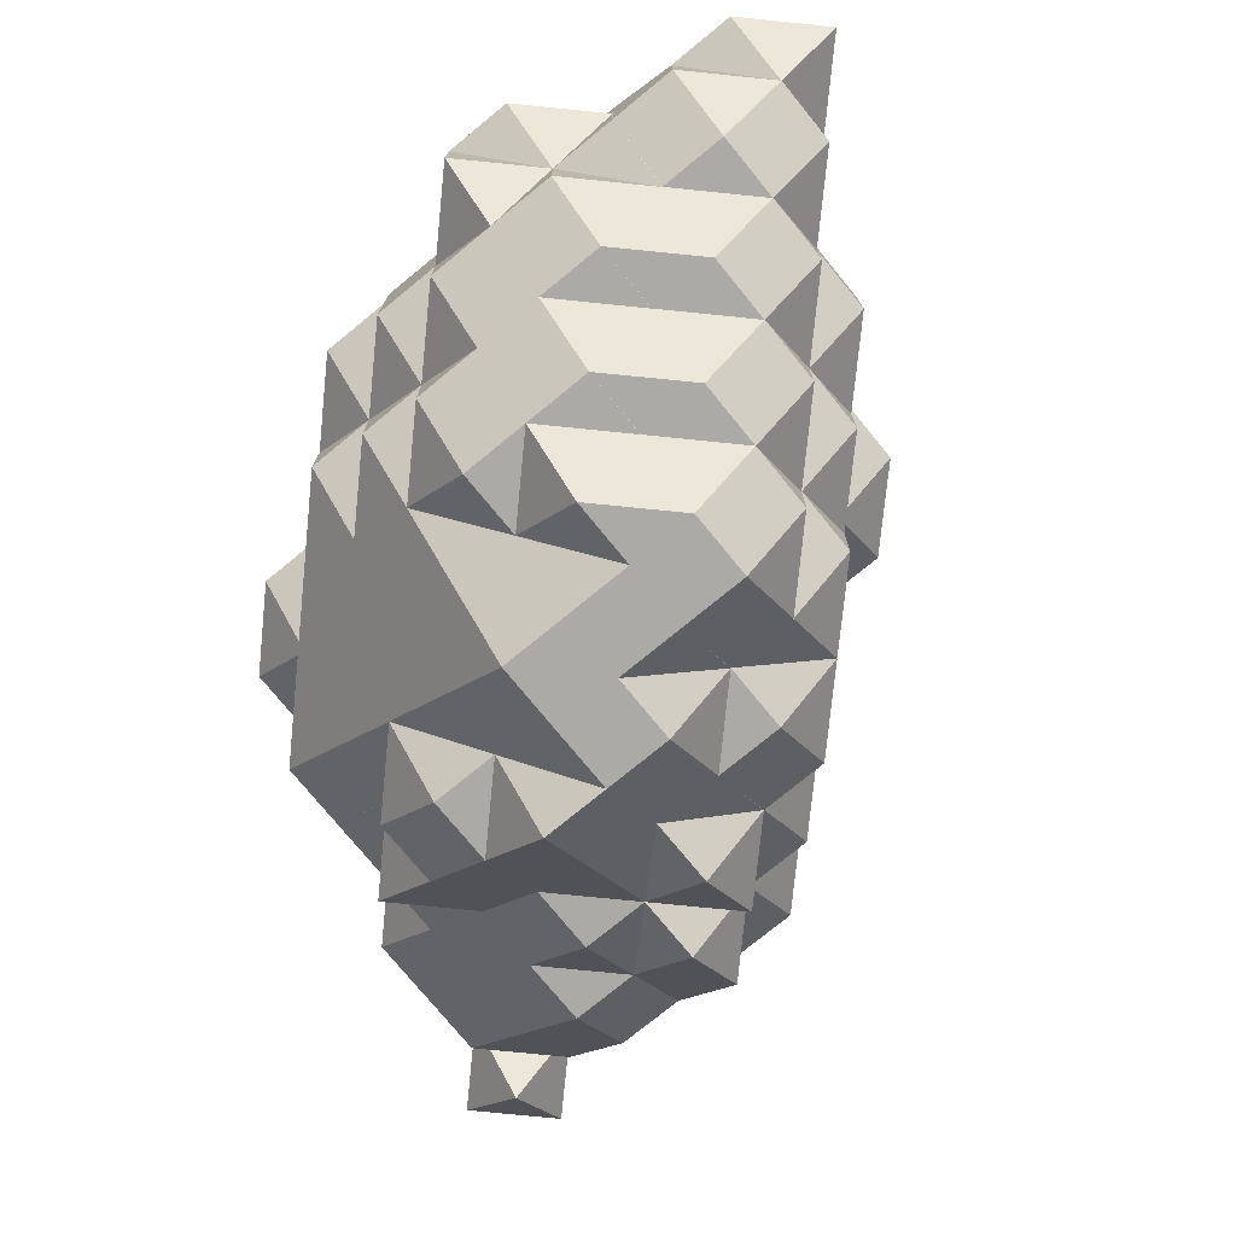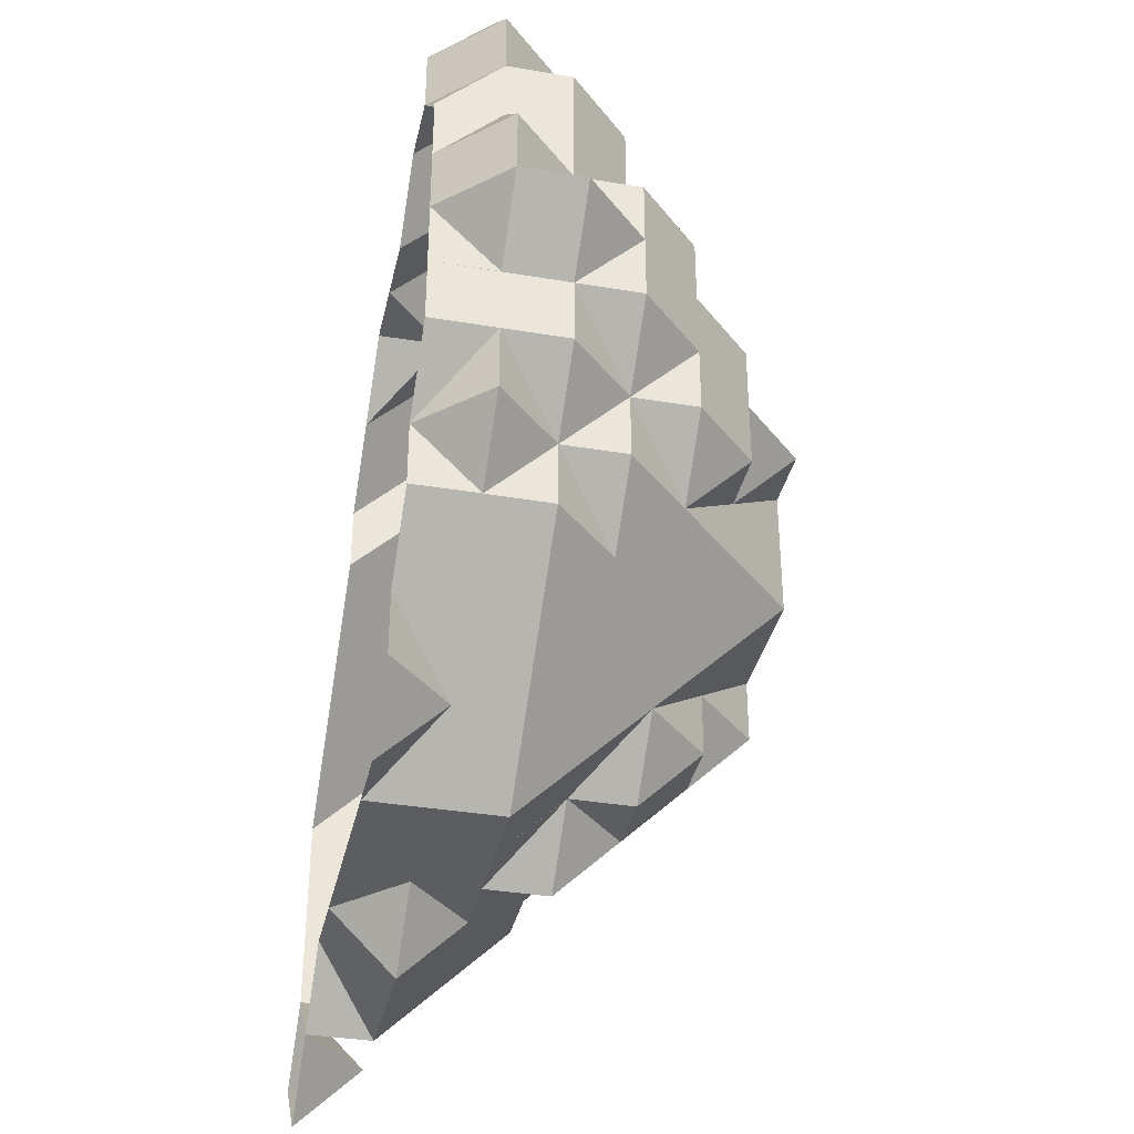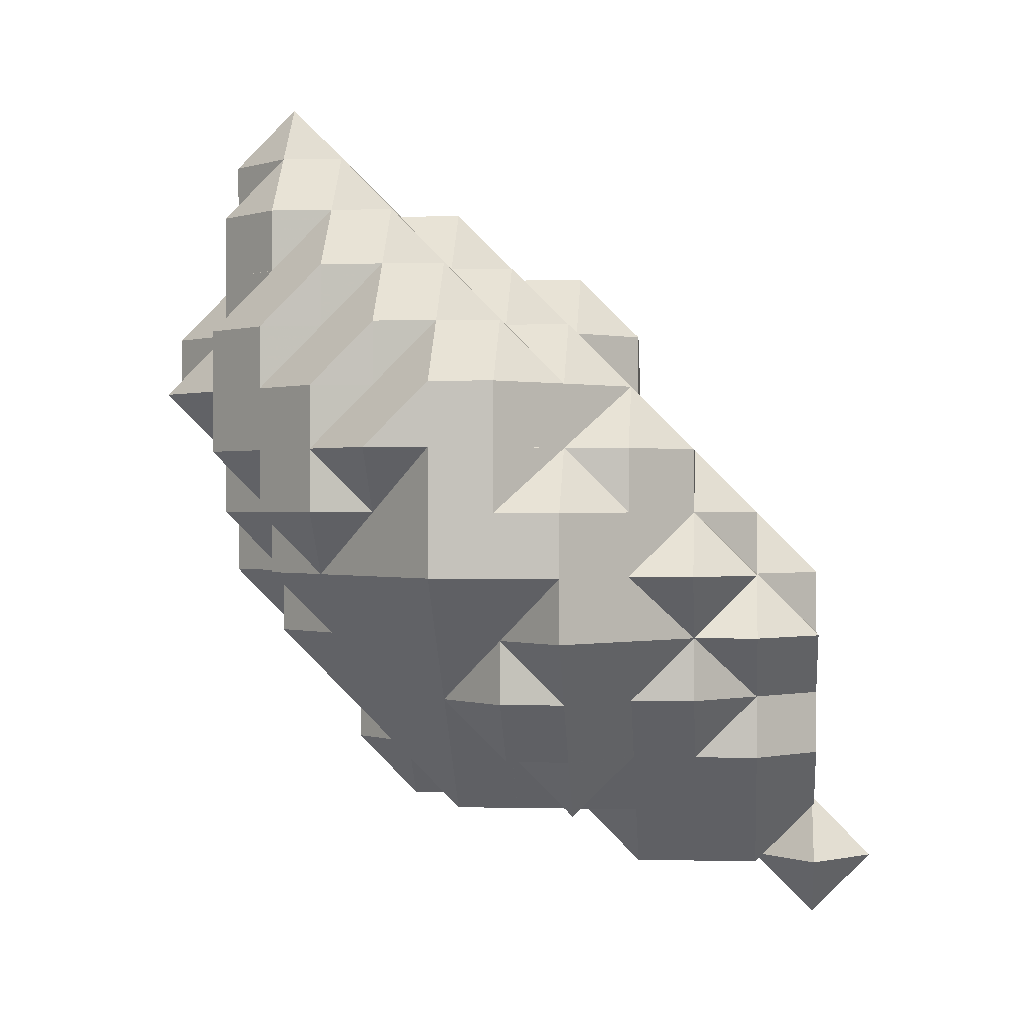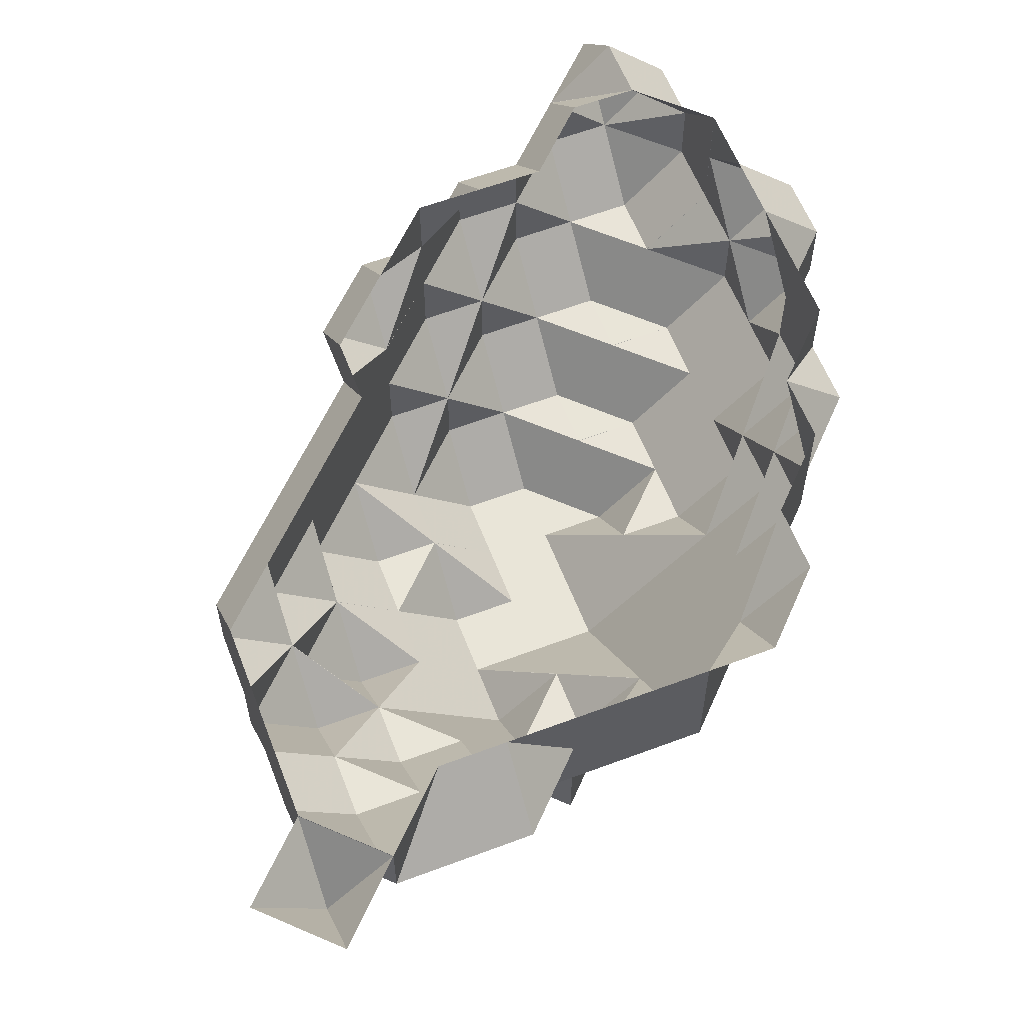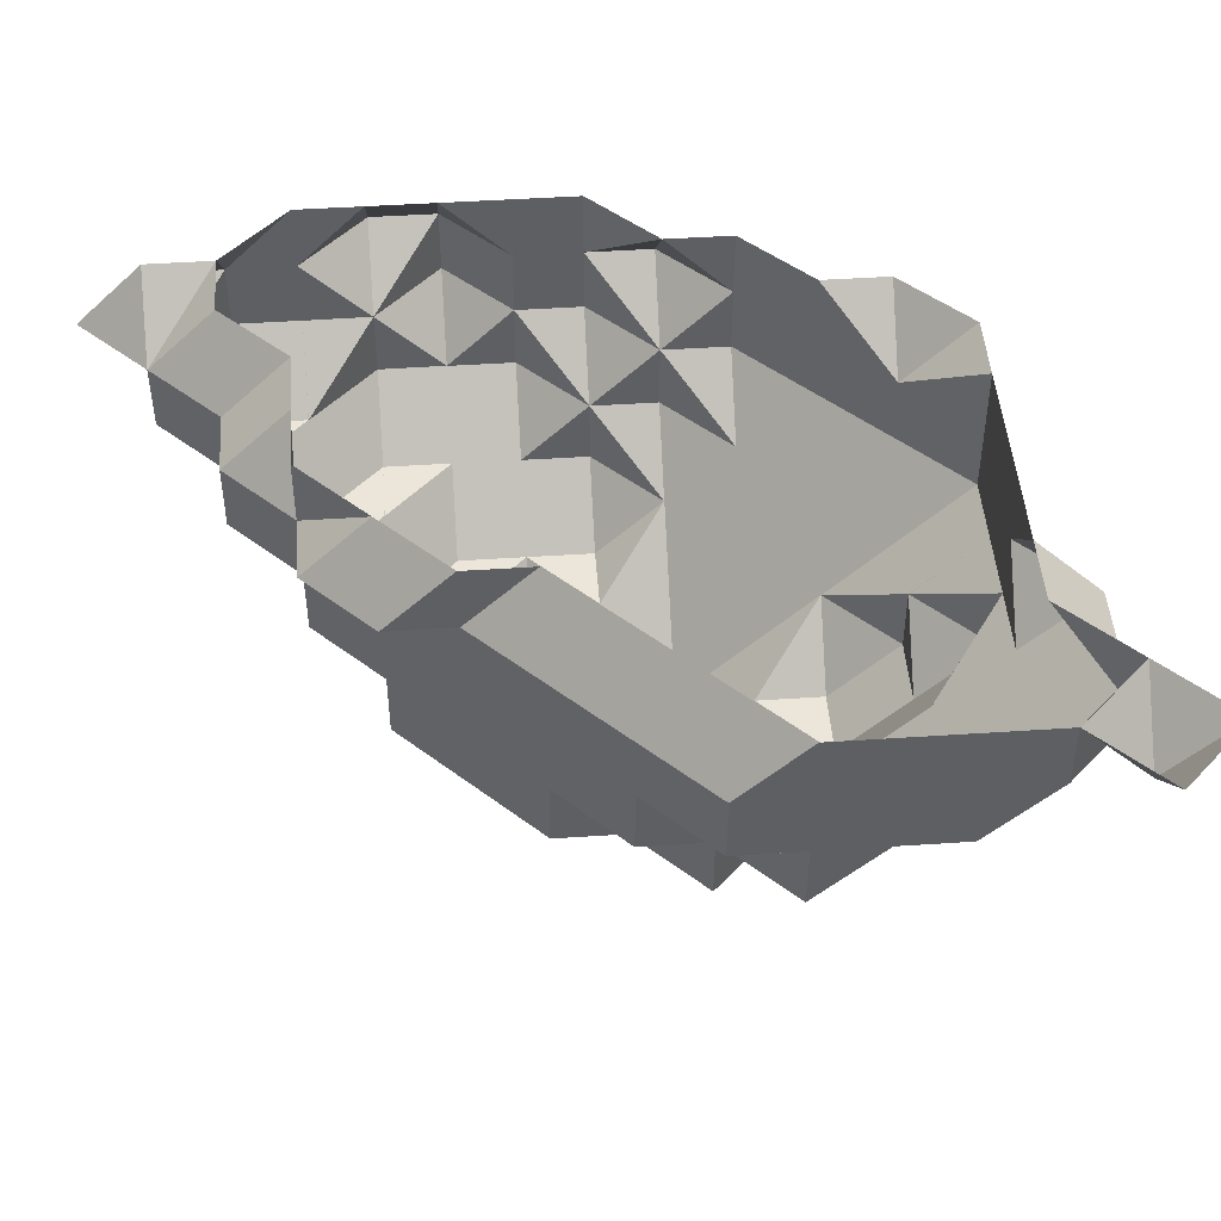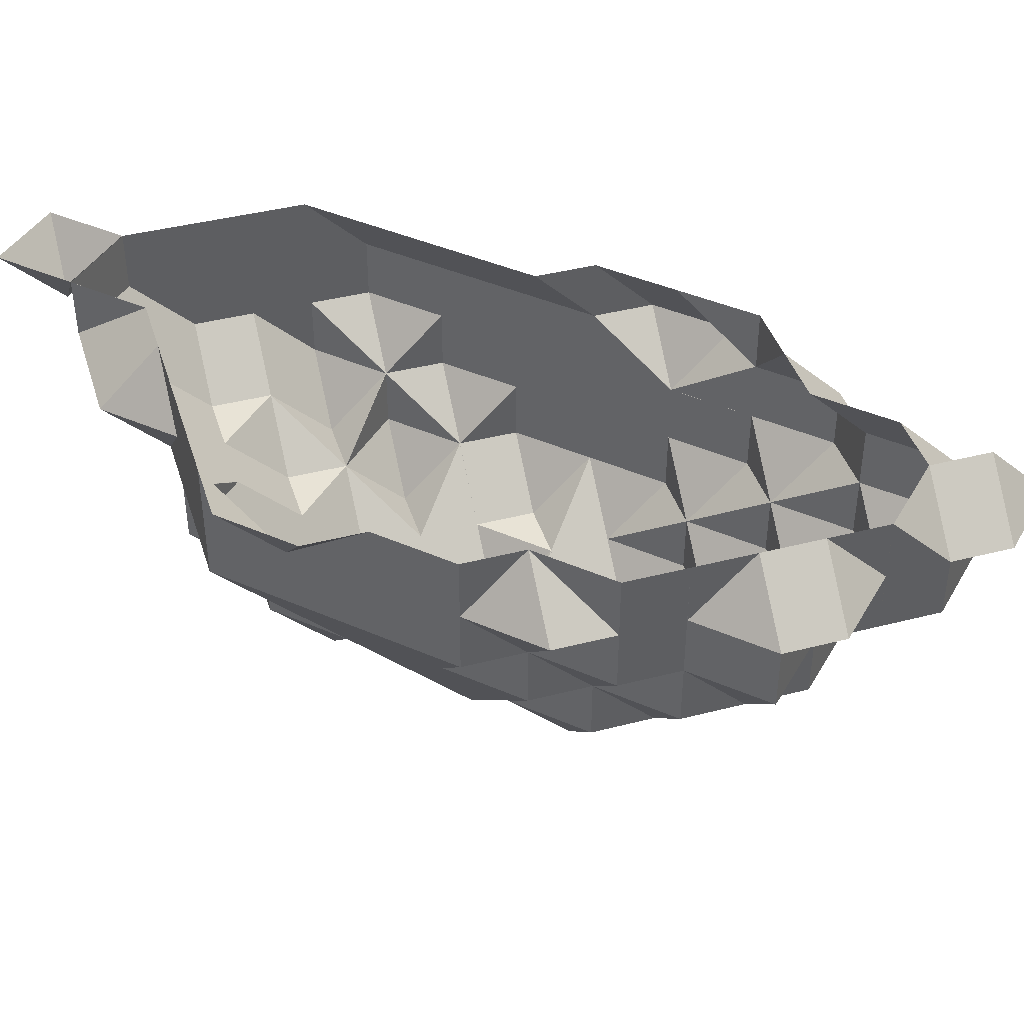
<metadata>
{"format":"obj","ext":"obj","renderer":"f3d","projection":"perspective","resolution":1024,"background":"white","views":[{"elev":-75.9,"azim":-50.7,"up":"+Y"},{"elev":-36.3,"azim":-102.4,"up":"+Z"},{"elev":0.2,"azim":5.4,"up":"+Z"},{"elev":59.7,"azim":158.9,"up":"+Y"},{"elev":47.1,"azim":85.7,"up":"+Y"},{"elev":41.9,"azim":-107.2,"up":"+Y"}]}
</metadata>
<code>
g out-fv\fib1-0-0-0.nii.gz\fib1-0-0-0.nii.gz-160
o out-fv\fib1-0-0-0.nii.gz\fib1-0-0-0.nii.gz-160
v 197 256 16
v 196 256 17
v 197 255 17
v 198 256 17
v 194 255 17
v 193 255 18
v 194 254 18
v 194 256 18
v 195 255 17
v 195 254 18
v 195 256 18
v 196 255 17
v 196 254 18
v 196 256 17
v 195 256 18
v 197 255 18
v 197 256 18
v 197 256 18
v 190 256 18
v 189 256 19
v 190 255 19
v 191 254 18
v 190 254 19
v 191 253 19
v 191 255 18
v 190 255 19
v 191 256 18
v 192 254 18
v 192 253 19
v 192 255 18
v 192 256 18
v 193 253 18
v 192 253 19
v 193 252 19
v 193 254 18
v 193 255 18
v 193 256 18
v 194 253 19
v 194 253 19
v 194 254 18
v 194 256 18
v 195 254 18
v 195 253 19
v 195 256 18
v 196 254 18
v 196 253 19
v 197 254 19
v 197 255 19
v 197 256 19
v 190 254 19
v 189 254 20
v 190 253 20
v 190 255 19
v 189 255 20
v 189 256 20
v 191 253 19
v 190 253 20
v 191 252 20
v 192 252 19
v 191 252 20
v 192 251 20
v 192 253 19
v 193 252 19
v 193 251 20
v 194 252 20
v 194 253 19
v 194 252 20
v 195 253 19
v 195 252 20
v 196 253 20
v 196 253 20
v 197 254 20
v 197 255 20
v 197 256 20
v 189 254 20
v 188 254 21
v 189 253 21
v 189 255 20
v 188 255 21
v 189 256 20
v 188 256 21
v 190 253 20
v 189 253 21
v 190 252 21
v 191 252 20
v 190 252 21
v 191 251 21
v 192 251 21
v 193 251 20
v 192 251 21
v 193 250 21
v 194 251 21
v 194 252 20
v 194 251 21
v 195 252 21
v 195 252 21
v 196 252 21
v 196 253 20
v 197 253 21
v 197 254 21
v 197 255 21
v 197 256 21
v 188 255 21
v 187 255 22
v 188 254 22
v 188 256 22
v 189 253 21
v 188 253 22
v 189 252 22
v 188 254 22
v 188 256 22
v 190 252 21
v 189 252 22
v 190 251 22
v 191 251 21
v 190 251 22
v 191 250 22
v 192 251 21
v 192 250 22
v 193 250 22
v 194 251 22
v 194 251 22
v 195 251 22
v 195 252 21
v 196 252 22
v 196 253 22
v 196 253 22
v 196 253 22
v 196 256 22
v 196 256 22
v 196 256 22
v 197 254 22
v 197 255 22
v 188 254 22
v 187 254 23
v 188 253 23
v 187 255 23
v 188 256 22
v 187 256 23
v 189 252 22
v 188 252 23
v 189 251 23
v 188 253 23
v 190 251 23
v 191 250 23
v 190 251 23
v 192 250 23
v 193 250 23
v 194 251 23
v 194 251 23
v 195 252 23
v 195 252 23
v 195 252 23
v 195 256 23
v 195 256 23
v 195 256 23
v 196 253 23
v 196 254 23
v 196 254 23
v 196 255 23
v 196 255 23
v 188 253 23
v 187 253 24
v 188 252 24
v 187 254 24
v 187 255 24
v 187 256 24
v 189 251 24
v 188 252 24
v 190 251 23
v 189 251 24
v 190 250 24
v 191 250 24
v 192 250 24
v 193 251 24
v 193 251 24
v 193 251 24
v 194 251 24
v 194 256 24
v 194 256 24
v 194 256 24
v 195 252 24
v 195 253 24
v 195 253 24
v 195 254 24
v 195 254 24
v 195 255 24
v 195 255 24
v 187 254 24
v 186 254 25
v 187 253 25
v 187 255 24
v 186 255 25
v 187 256 25
v 188 252 25
v 187 253 25
v 187 256 25
v 189 251 25
v 188 252 25
v 190 251 25
v 190 251 25
v 191 250 25
v 190 251 25
v 192 250 25
v 193 251 25
v 193 251 25
v 194 252 25
v 194 252 25
v 194 253 25
v 194 253 25
v 194 254 25
v 194 254 25
v 194 255 25
v 194 255 25
v 194 256 25
v 187 254 26
v 186 255 26
v 187 254 26
v 187 256 26
v 188 252 26
v 187 253 26
v 187 254 26
v 187 256 26
v 189 252 26
v 189 252 26
v 190 251 26
v 189 252 26
v 191 251 26
v 191 251 26
v 192 251 26
v 192 252 26
v 192 252 26
v 192 252 26
v 193 252 26
v 193 253 26
v 193 253 26
v 193 254 26
v 193 254 26
v 193 254 26
v 193 256 26
v 193 256 26
v 193 256 26
v 194 255 26
v 187 255 27
v 188 253 27
v 187 254 27
v 188 253 27
v 187 255 27
v 187 256 27
v 189 252 27
v 188 253 27
v 190 252 27
v 190 252 27
v 190 256 27
v 190 256 27
v 190 256 27
v 191 252 27
v 191 253 27
v 191 253 27
v 191 253 27
v 191 256 27
v 191 256 27
v 192 253 27
v 192 254 27
v 192 254 27
v 192 255 27
v 192 255 27
v 192 256 27
v 193 255 27
v 188 253 28
v 187 254 28
v 187 255 28
v 188 256 28
v 188 256 28
v 189 253 28
v 189 253 28
v 189 256 28
v 189 256 28
v 190 253 28
v 190 254 28
v 190 254 28
v 190 255 28
v 190 255 28
v 191 254 28
v 191 255 28
v 188 254 29
v 187 255 29
v 188 254 29
v 188 256 29
v 189 254 29
v 189 255 29
v 189 255 29
v 188 255 30
f 1 2 3
f 1 3 4
f 5 6 7
f 5 8 6
f 5 7 9
f 9 7 10
f 5 9 8
f 8 9 11
f 9 10 12
f 12 10 13
f 9 12 11
f 11 12 14
f 11 14 15
f 12 13 16
f 3 2 17
f 12 16 14
f 14 16 18
f 3 17 4
f 19 20 21
f 22 23 24
f 22 25 23
f 23 25 26
f 25 27 26
f 26 27 19
f 26 19 21
f 22 24 28
f 28 24 29
f 22 28 25
f 25 28 30
f 25 30 27
f 27 30 31
f 32 33 34
f 32 35 33
f 33 35 28
f 33 28 29
f 28 35 30
f 30 35 36
f 30 36 31
f 31 36 37
f 32 34 38
f 32 38 35
f 35 38 39
f 35 39 40
f 7 6 40
f 40 6 36
f 40 36 35
f 6 8 36
f 36 8 41
f 36 41 37
f 40 39 42
f 42 39 43
f 10 7 42
f 42 7 40
f 11 44 8
f 8 44 41
f 42 43 45
f 45 43 46
f 13 10 45
f 45 10 42
f 11 15 44
f 45 46 47
f 13 45 16
f 16 45 47
f 16 47 48
f 16 48 18
f 18 48 49
f 50 51 52
f 50 53 51
f 51 53 54
f 21 20 53
f 53 20 55
f 53 55 54
f 56 57 58
f 24 23 56
f 56 23 50
f 56 50 57
f 57 50 52
f 23 26 50
f 50 26 53
f 26 21 53
f 59 60 61
f 59 62 60
f 60 62 56
f 60 56 58
f 29 24 62
f 62 24 56
f 59 61 63
f 63 61 64
f 34 33 63
f 63 33 62
f 63 62 59
f 33 29 62
f 63 64 65
f 34 63 38
f 38 63 65
f 38 65 66
f 66 65 67
f 38 66 39
f 66 67 68
f 68 67 69
f 43 39 68
f 68 39 66
f 68 69 70
f 46 43 71
f 71 43 68
f 71 68 70
f 46 71 47
f 47 71 72
f 47 72 48
f 48 72 73
f 48 73 49
f 49 73 74
f 75 76 77
f 75 78 76
f 76 78 79
f 78 80 79
f 79 80 81
f 82 83 84
f 52 51 82
f 82 51 75
f 82 75 83
f 83 75 77
f 51 54 75
f 75 54 78
f 54 55 78
f 78 55 80
f 85 86 87
f 58 57 85
f 85 57 82
f 85 82 86
f 86 82 84
f 57 52 82
f 61 60 88
f 88 60 85
f 88 85 87
f 60 58 85
f 89 90 91
f 64 61 89
f 89 61 88
f 89 88 90
f 89 91 92
f 64 89 65
f 65 89 92
f 65 92 93
f 93 92 94
f 65 93 67
f 93 94 95
f 69 67 96
f 96 67 93
f 96 93 95
f 69 96 70
f 70 96 97
f 70 97 98
f 70 98 71
f 98 97 99
f 71 98 72
f 72 98 99
f 72 99 100
f 72 100 73
f 73 100 101
f 73 101 74
f 74 101 102
f 103 104 105
f 103 106 104
f 107 108 109
f 77 76 107
f 107 76 110
f 107 110 108
f 76 79 110
f 110 79 103
f 110 103 105
f 79 81 103
f 103 81 111
f 103 111 106
f 112 113 114
f 84 83 112
f 112 83 107
f 112 107 113
f 113 107 109
f 83 77 107
f 115 116 117
f 87 86 115
f 115 86 112
f 115 112 116
f 116 112 114
f 86 84 112
f 115 117 118
f 118 117 119
f 88 87 118
f 118 87 115
f 91 90 120
f 120 90 118
f 120 118 119
f 90 88 118
f 91 120 92
f 92 120 121
f 92 121 94
f 94 121 122
f 94 122 95
f 95 122 123
f 95 123 124
f 95 124 96
f 124 123 125
f 97 96 126
f 126 96 124
f 126 124 127
f 127 124 125
f 126 127 128
f 129 130 131
f 97 126 99
f 99 126 100
f 100 126 128
f 100 128 132
f 100 132 101
f 101 132 133
f 101 133 102
f 102 133 130
f 102 130 129
f 134 135 136
f 105 104 134
f 134 104 137
f 134 137 135
f 104 106 137
f 137 106 138
f 137 138 139
f 140 141 142
f 109 108 140
f 140 108 143
f 140 143 141
f 108 110 143
f 143 110 134
f 143 134 136
f 110 105 134
f 106 111 138
f 114 113 144
f 144 113 140
f 144 140 142
f 113 109 140
f 117 116 145
f 145 116 146
f 116 114 146
f 146 114 144
f 119 117 147
f 147 117 145
f 120 119 148
f 148 119 147
f 120 148 121
f 121 148 149
f 121 149 122
f 122 149 150
f 123 122 151
f 151 122 150
f 151 150 152
f 151 152 153
f 154 155 156
f 123 151 125
f 125 151 127
f 127 151 153
f 127 153 157
f 127 157 128
f 128 157 158
f 128 158 159
f 159 158 160
f 160 158 161
f 130 160 131
f 131 160 161
f 131 161 154
f 154 161 155
f 128 159 132
f 132 159 133
f 133 159 160
f 133 160 130
f 162 163 164
f 136 135 162
f 162 135 165
f 162 165 163
f 135 137 165
f 165 137 166
f 137 139 166
f 166 139 167
f 142 141 168
f 168 141 169
f 141 143 169
f 169 143 162
f 169 162 164
f 143 136 162
f 170 171 172
f 144 142 170
f 170 142 168
f 170 168 171
f 145 146 173
f 173 146 170
f 173 170 172
f 146 144 170
f 147 145 174
f 174 145 173
f 148 147 175
f 175 147 174
f 175 174 176
f 175 176 177
f 148 175 149
f 149 175 150
f 150 175 177
f 150 177 178
f 179 180 181
f 150 178 152
f 152 178 182
f 152 182 153
f 153 182 183
f 153 183 184
f 184 183 185
f 185 183 186
f 185 186 187
f 187 186 188
f 155 187 156
f 156 187 188
f 156 188 179
f 179 188 180
f 153 184 157
f 157 184 158
f 158 184 185
f 158 185 161
f 161 185 187
f 161 187 155
f 189 190 191
f 189 192 190
f 190 192 193
f 192 194 193
f 164 163 195
f 195 163 196
f 163 165 196
f 196 165 189
f 196 189 191
f 165 166 189
f 189 166 192
f 166 167 192
f 192 167 197
f 192 197 194
f 168 169 198
f 198 169 199
f 169 164 199
f 199 164 195
f 172 171 200
f 171 168 200
f 200 168 198
f 200 198 201
f 173 172 202
f 202 172 200
f 202 200 203
f 200 201 203
f 174 173 204
f 204 173 202
f 174 204 176
f 176 204 205
f 176 205 177
f 177 205 206
f 178 177 207
f 207 177 206
f 207 206 208
f 207 208 209
f 209 208 210
f 209 210 211
f 211 210 212
f 211 212 213
f 213 212 214
f 180 213 181
f 181 213 214
f 181 214 215
f 178 207 182
f 182 207 183
f 183 207 209
f 183 209 186
f 186 209 211
f 186 211 188
f 188 211 213
f 188 213 180
f 191 190 216
f 190 193 216
f 216 193 217
f 216 217 218
f 193 194 217
f 217 194 219
f 195 196 220
f 220 196 221
f 196 191 221
f 221 191 216
f 221 216 222
f 216 218 222
f 194 197 219
f 219 197 223
f 198 199 224
f 199 195 224
f 224 195 220
f 224 220 225
f 201 198 226
f 226 198 224
f 226 224 227
f 224 225 227
f 202 203 228
f 203 201 228
f 228 201 226
f 228 226 229
f 204 202 230
f 230 202 228
f 228 229 230
f 230 229 231
f 230 231 232
f 232 231 233
f 204 230 205
f 205 230 206
f 206 230 232
f 206 232 234
f 232 233 234
f 234 233 235
f 234 235 236
f 236 235 237
f 237 235 238
f 237 238 239
f 240 241 242
f 206 234 208
f 208 234 210
f 210 234 236
f 210 236 212
f 212 236 237
f 212 237 214
f 214 237 239
f 214 239 243
f 214 243 215
f 215 243 241
f 215 241 240
f 218 217 244
f 217 219 244
f 220 221 245
f 221 222 245
f 245 222 246
f 245 246 247
f 222 218 246
f 246 218 244
f 246 244 248
f 219 223 244
f 244 223 249
f 244 249 248
f 225 220 250
f 250 220 245
f 250 245 251
f 245 247 251
f 226 227 252
f 227 225 252
f 252 225 250
f 252 250 253
f 254 255 256
f 229 226 257
f 257 226 252
f 252 253 257
f 257 253 258
f 257 258 259
f 259 258 260
f 254 261 255
f 255 261 262
f 229 257 231
f 231 257 233
f 233 257 259
f 233 259 263
f 259 260 263
f 263 260 264
f 263 264 265
f 265 264 266
f 266 264 267
f 266 267 268
f 268 267 262
f 268 262 261
f 233 263 235
f 235 263 238
f 238 263 265
f 238 265 239
f 239 265 266
f 239 266 269
f 241 269 242
f 242 269 266
f 242 266 268
f 239 269 243
f 243 269 241
f 247 246 270
f 270 246 271
f 246 248 271
f 271 248 272
f 248 249 272
f 272 249 273
f 272 273 274
f 250 251 275
f 251 247 275
f 275 247 270
f 275 270 276
f 273 277 274
f 274 277 278
f 253 250 279
f 279 250 275
f 275 276 279
f 279 276 280
f 279 280 281
f 281 280 282
f 282 280 283
f 255 282 256
f 256 282 283
f 256 283 277
f 277 283 278
f 253 279 258
f 258 279 260
f 260 279 281
f 260 281 284
f 281 282 284
f 284 282 285
f 262 285 255
f 255 285 282
f 260 284 264
f 264 284 267
f 267 284 285
f 267 285 262
f 270 271 286
f 271 272 286
f 286 272 287
f 286 287 288
f 272 274 287
f 287 274 289
f 276 270 290
f 290 270 286
f 286 288 290
f 290 288 291
f 290 291 292
f 278 292 274
f 274 292 291
f 274 291 289
f 276 290 280
f 280 290 283
f 283 290 292
f 283 292 278
f 288 287 293
f 287 289 293
f 288 293 291
f 291 293 289

</code>
